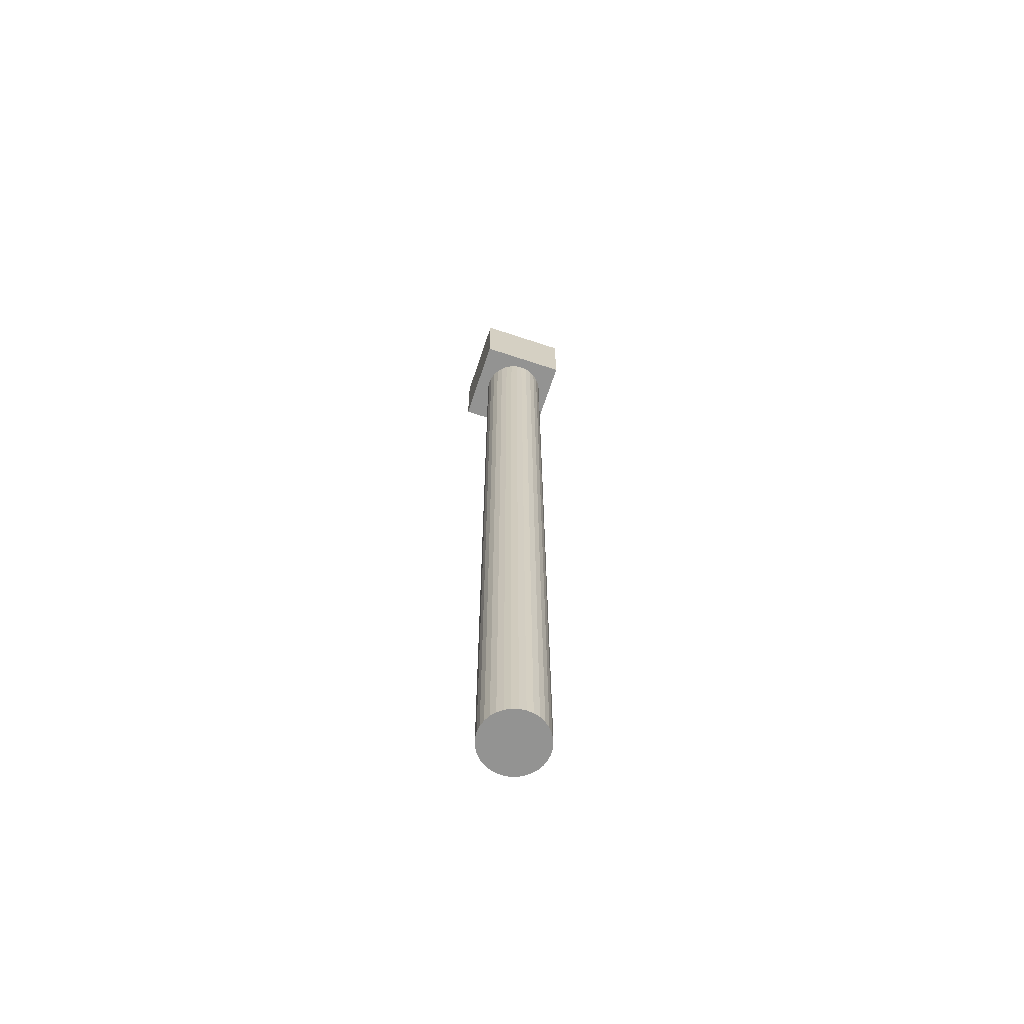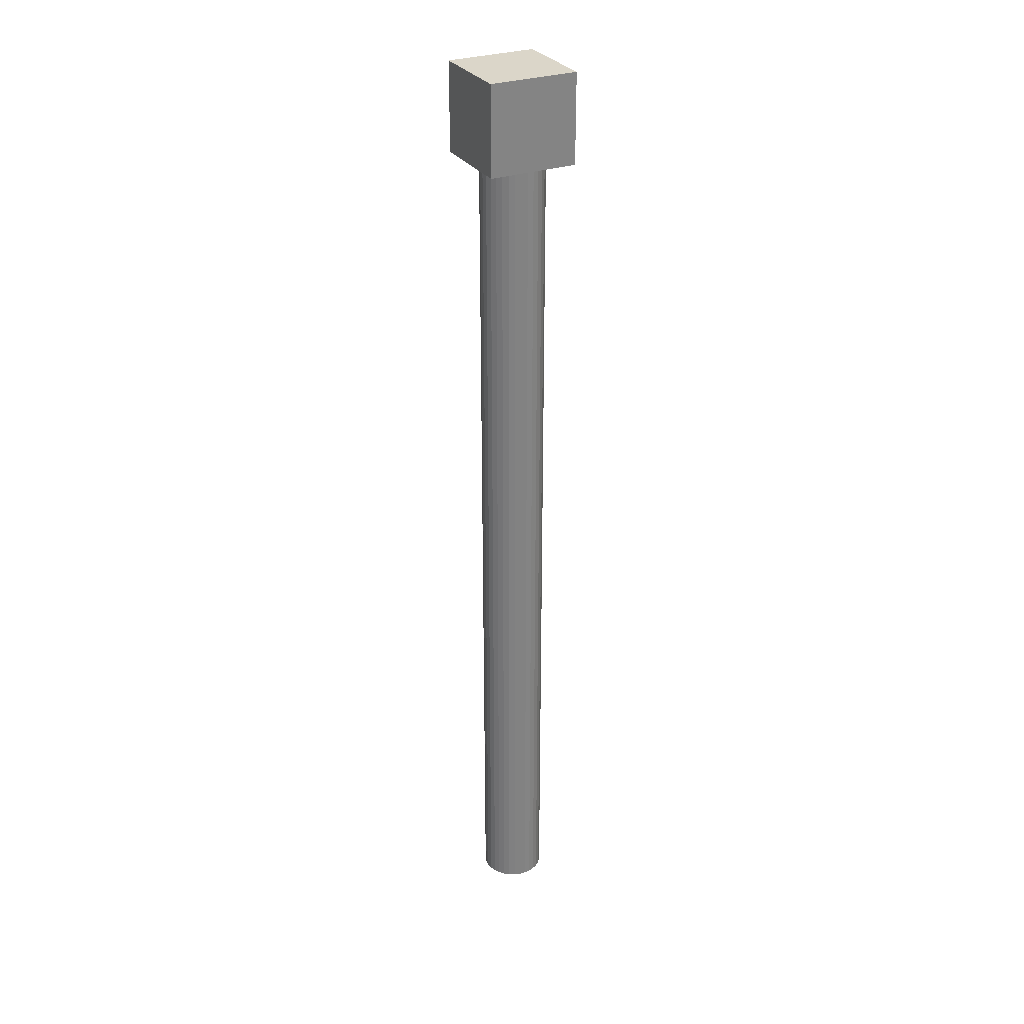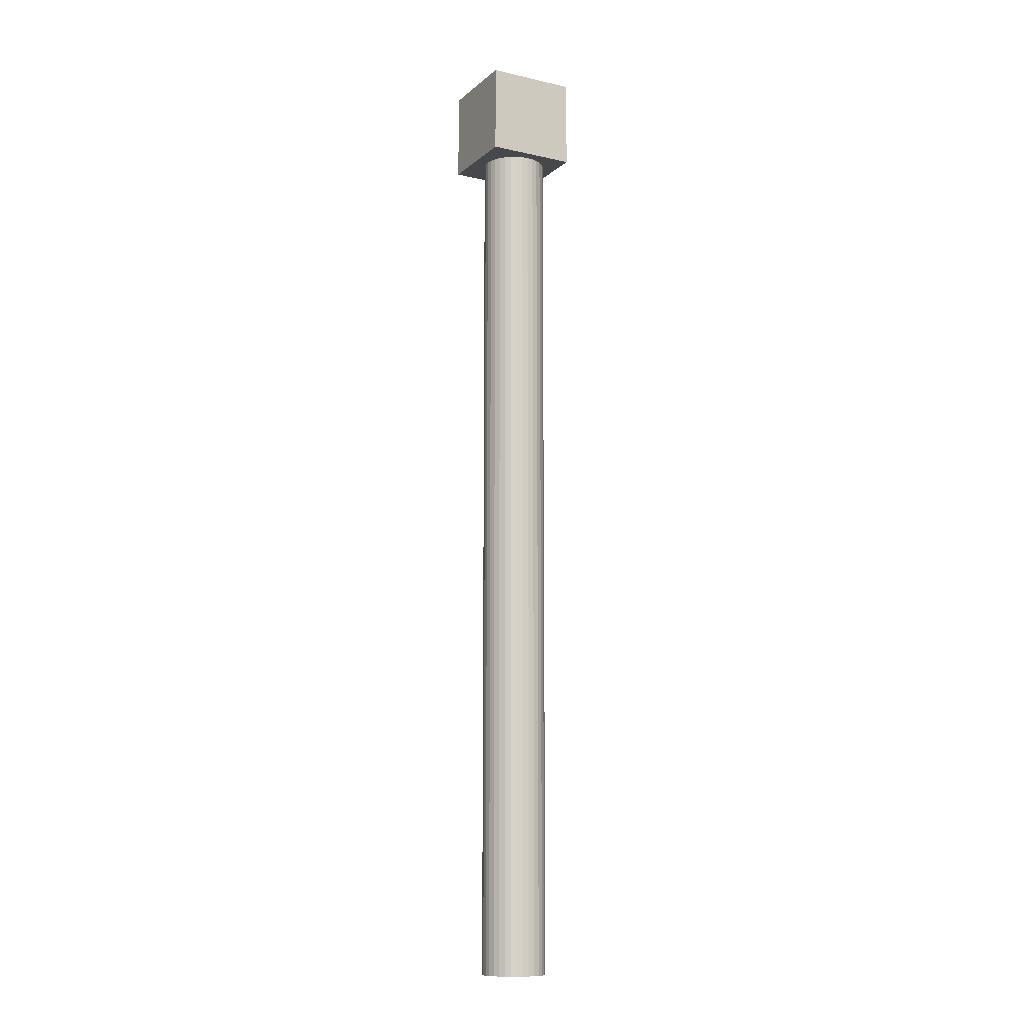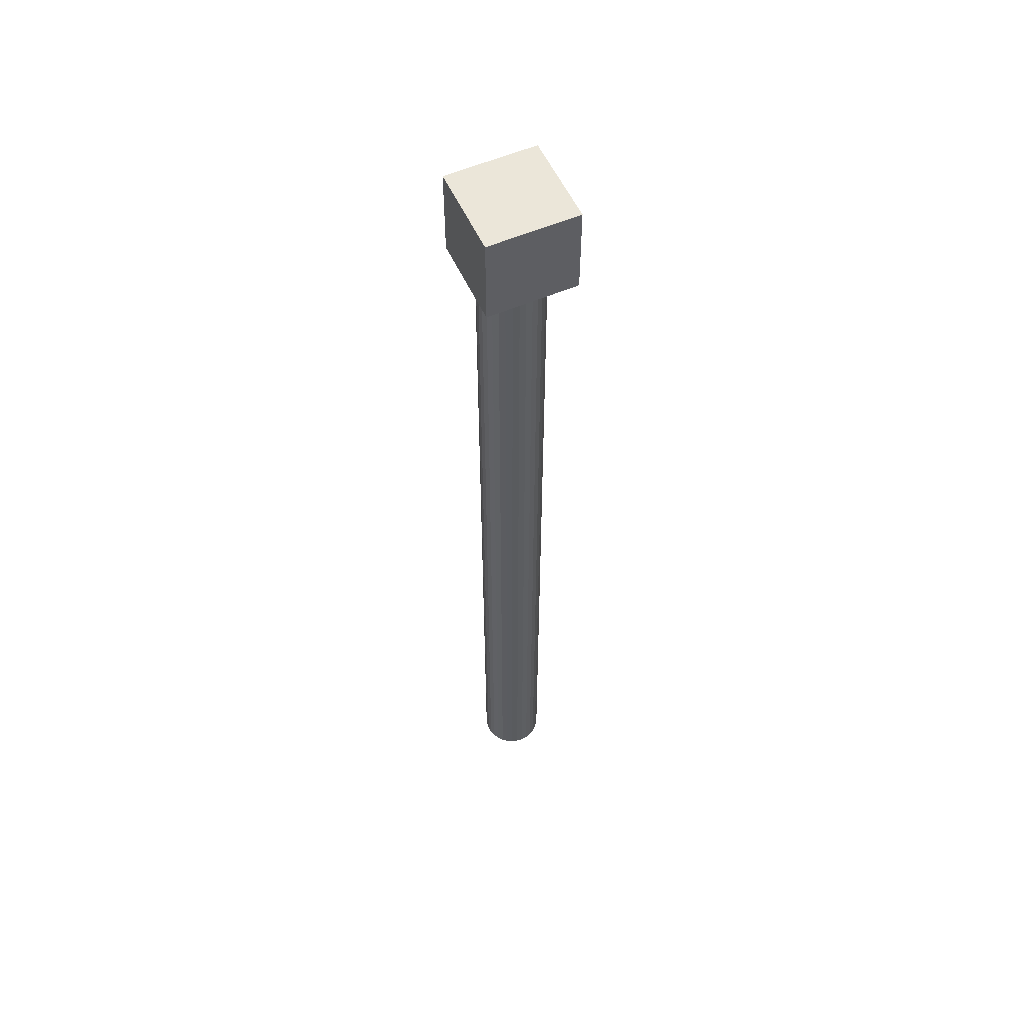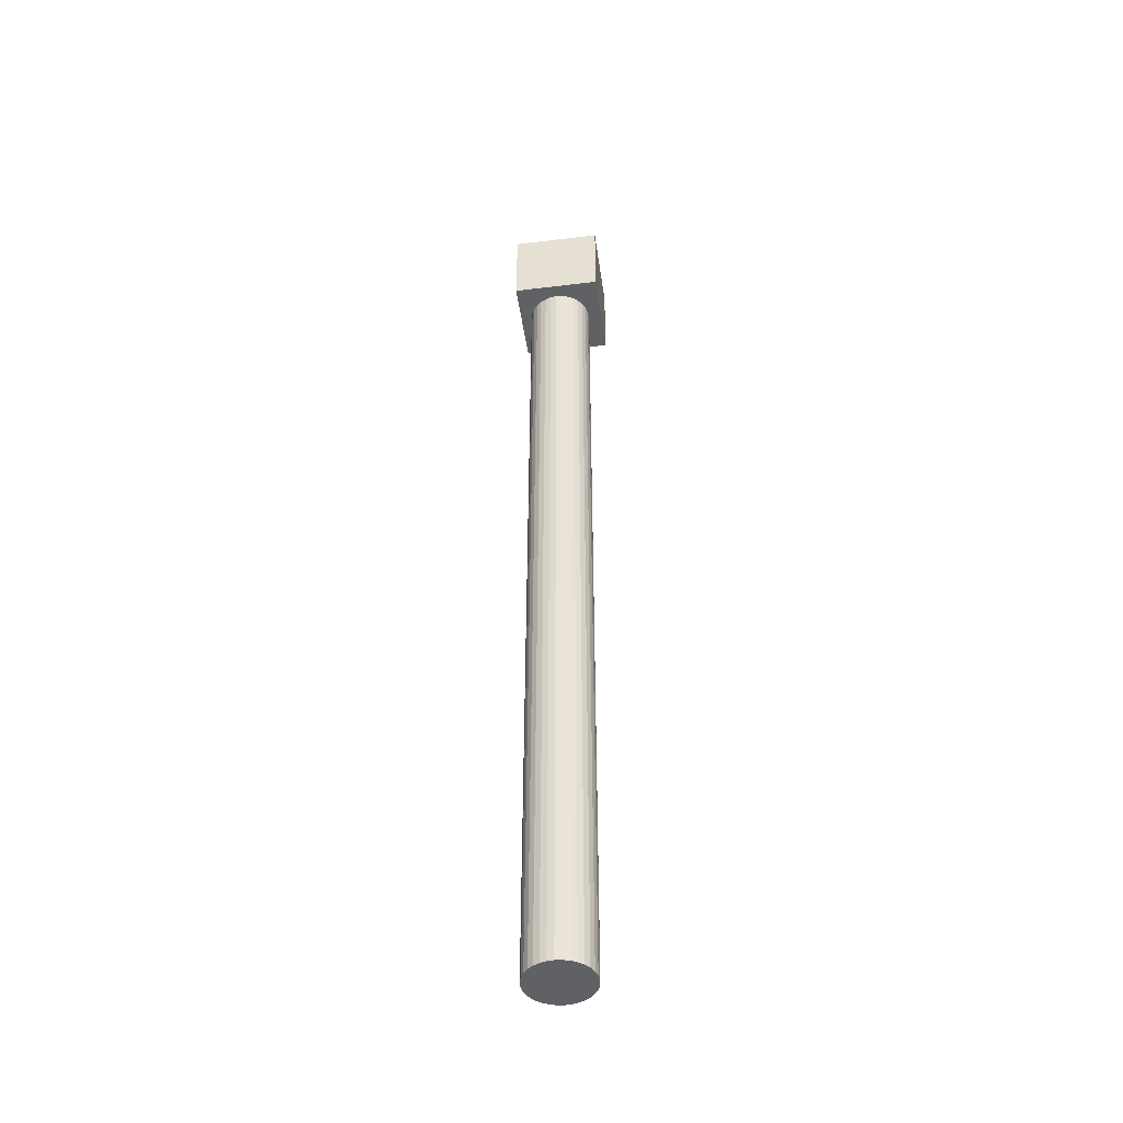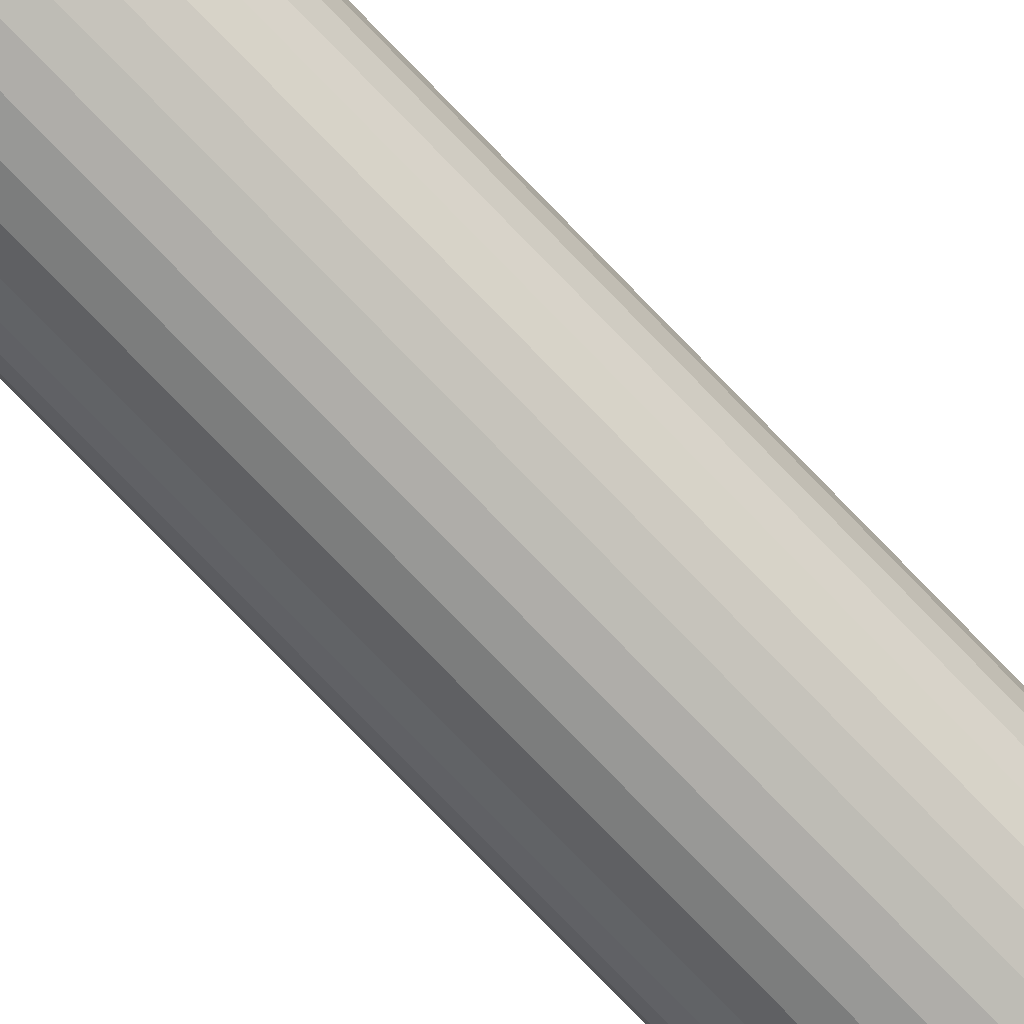
<metadata>
{"format":"obj","ext":"obj","renderer":"f3d","projection":"perspective","resolution":1024,"background":"white","views":[{"elev":-66.7,"azim":161.6,"up":"+Y"},{"elev":29.7,"azim":62.9,"up":"+Y"},{"elev":-11.4,"azim":151.5,"up":"+Y"},{"elev":56.2,"azim":-114.4,"up":"+Y"},{"elev":-45.7,"azim":8.0,"up":"+Y"},{"elev":-73.0,"azim":43.5,"up":"+Z"}]}
</metadata>
<code>
o Cylinder
v 0 0.01295 -0.03821
v 0 1.107 -0.03821
v 0.007454 0.01295 -0.03747
v 0.007454 1.107 -0.03747
v 0.01462 0.01295 -0.0353
v 0.01462 1.107 -0.0353
v 0.02123 0.01295 -0.03177
v 0.02123 1.107 -0.03177
v 0.02702 0.01295 -0.02702
v 0.02702 1.107 -0.02702
v 0.03177 0.01295 -0.02123
v 0.03177 1.107 -0.02123
v 0.0353 0.01295 -0.01462
v 0.0353 1.107 -0.01462
v 0.03747 0.01295 -0.007454
v 0.03747 1.107 -0.007454
v 0.03821 0.01295 0
v 0.03821 1.107 0
v 0.03747 0.01295 0.007454
v 0.03747 1.107 0.007454
v 0.0353 0.01295 0.01462
v 0.0353 1.107 0.01462
v 0.03177 0.01295 0.02123
v 0.03177 1.107 0.02123
v 0.02702 0.01295 0.02702
v 0.02702 1.107 0.02702
v 0.02123 0.01295 0.03177
v 0.02123 1.107 0.03177
v 0.01462 0.01295 0.0353
v 0.01462 1.107 0.0353
v 0.007454 0.01295 0.03747
v 0.007454 1.107 0.03747
v -0 0.01295 0.03821
v -0 1.107 0.03821
v -0.007454 0.01295 0.03747
v -0.007454 1.107 0.03747
v -0.01462 0.01295 0.0353
v -0.01462 1.107 0.0353
v -0.02123 0.01295 0.03177
v -0.02123 1.107 0.03177
v -0.02702 0.01295 0.02702
v -0.02702 1.107 0.02702
v -0.03177 0.01295 0.02123
v -0.03177 1.107 0.02123
v -0.0353 0.01295 0.01462
v -0.0353 1.107 0.01462
v -0.03747 0.01295 0.007454
v -0.03747 1.107 0.007454
v -0.03821 0.01295 -0
v -0.03821 1.107 -0
v -0.03747 0.01295 -0.007454
v -0.03747 1.107 -0.007454
v -0.0353 0.01295 -0.01462
v -0.0353 1.107 -0.01462
v -0.03177 0.01295 -0.02123
v -0.03177 1.107 -0.02123
v -0.02702 0.01295 -0.02702
v -0.02702 1.107 -0.02702
v -0.02123 0.01295 -0.03177
v -0.02123 1.107 -0.03177
v -0.01462 0.01295 -0.0353
v -0.01462 1.107 -0.0353
v -0.007454 0.01295 -0.03747
v -0.007454 1.107 -0.03747
v 0.05426 1.148 -0.05117
v 0.05426 1.043 -0.05117
v 0.05426 1.148 0.05413
v 0.05426 1.043 0.05413
v -0.05105 1.148 -0.05117
v -0.05105 1.043 -0.05117
v -0.05105 1.148 0.05413
v -0.05105 1.043 0.05413
f 1 2 4 3
f 3 4 6 5
f 5 6 8 7
f 7 8 10 9
f 9 10 12 11
f 11 12 14 13
f 13 14 16 15
f 15 16 18 17
f 17 18 20 19
f 19 20 22 21
f 21 22 24 23
f 23 24 26 25
f 25 26 28 27
f 27 28 30 29
f 29 30 32 31
f 31 32 34 33
f 33 34 36 35
f 35 36 38 37
f 37 38 40 39
f 39 40 42 41
f 41 42 44 43
f 43 44 46 45
f 45 46 48 47
f 47 48 50 49
f 49 50 52 51
f 51 52 54 53
f 53 54 56 55
f 55 56 58 57
f 57 58 60 59
f 59 60 62 61
f 4 2 64 62 60 58 56 54 52 50 48 46 44 42 40 38 36 34 32 30 28 26 24 22 20 18 16 14 12 10 8 6
f 61 62 64 63
f 63 64 2 1
f 1 3 5 7 9 11 13 15 17 19 21 23 25 27 29 31 33 35 37 39 41 43 45 47 49 51 53 55 57 59 61 63
f 65 69 71 67
f 70 66 68 72
f 68 67 71 72
f 66 65 67 68
f 70 69 65 66
f 72 71 69 70

</code>
